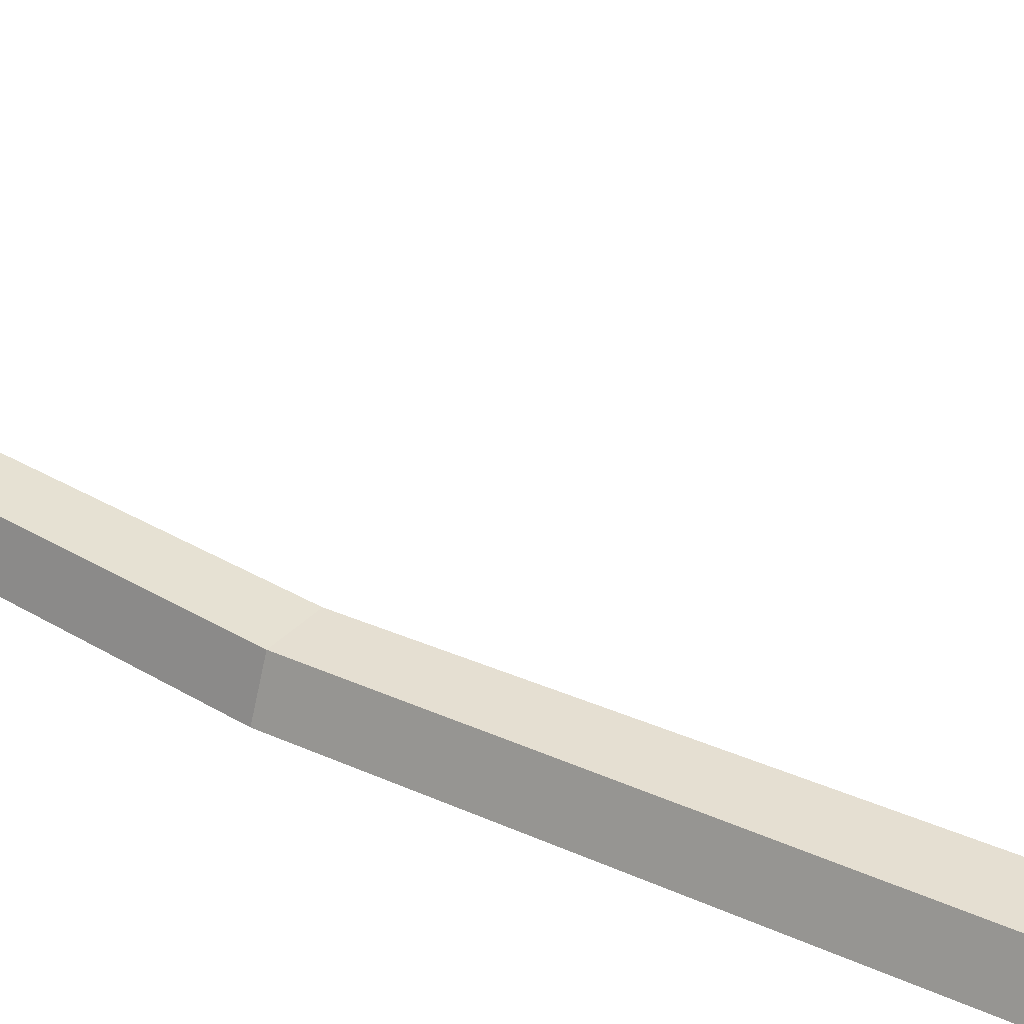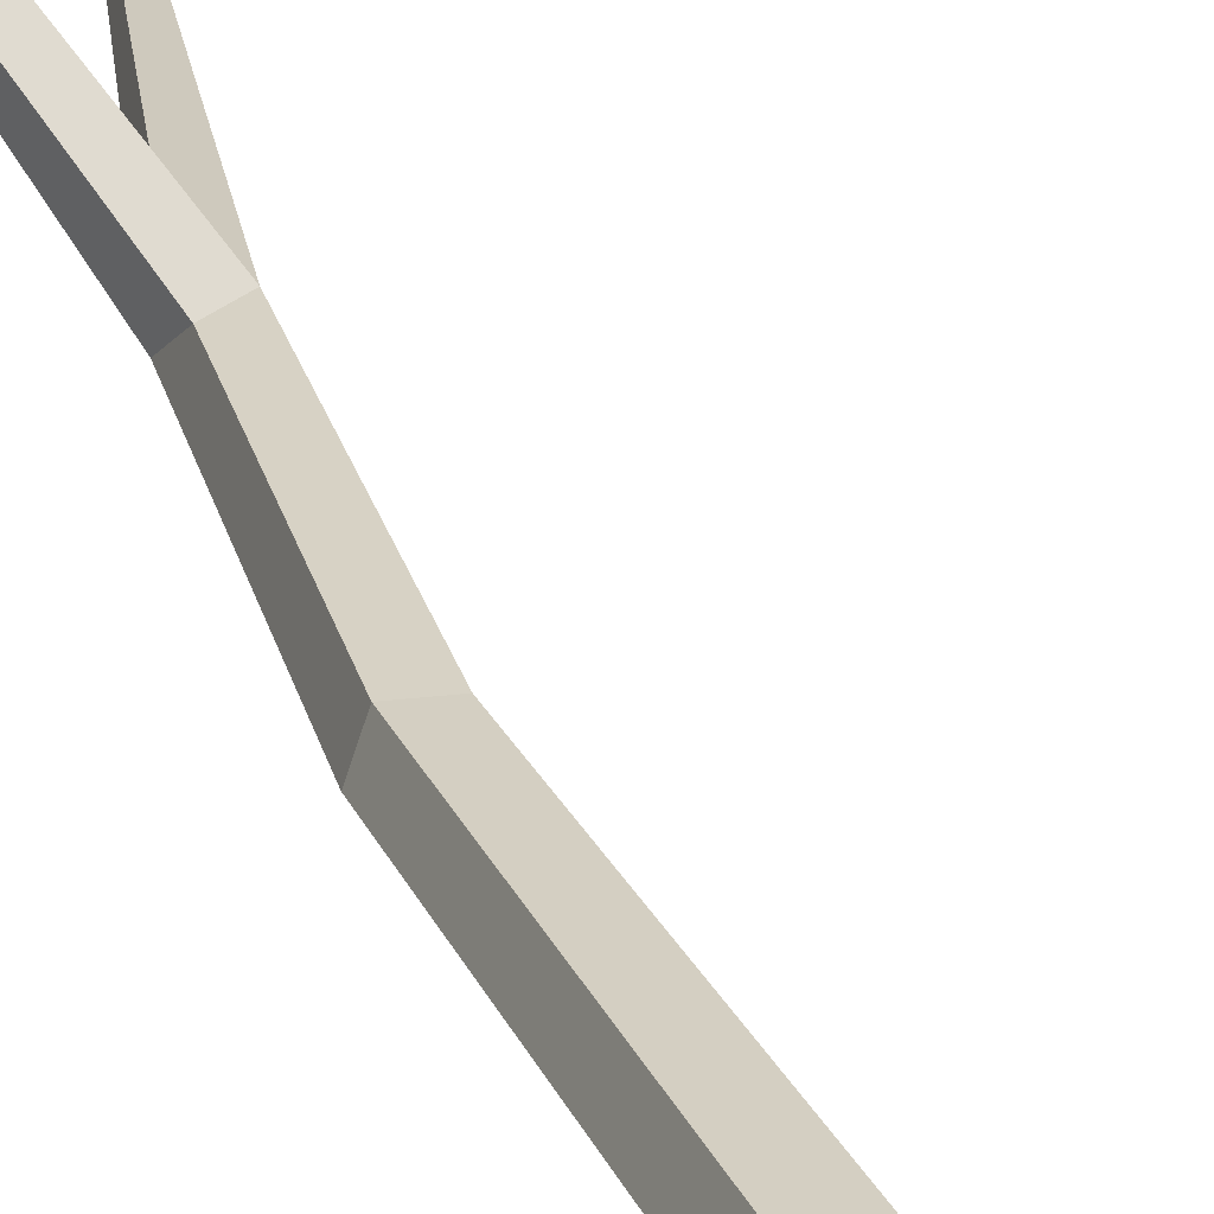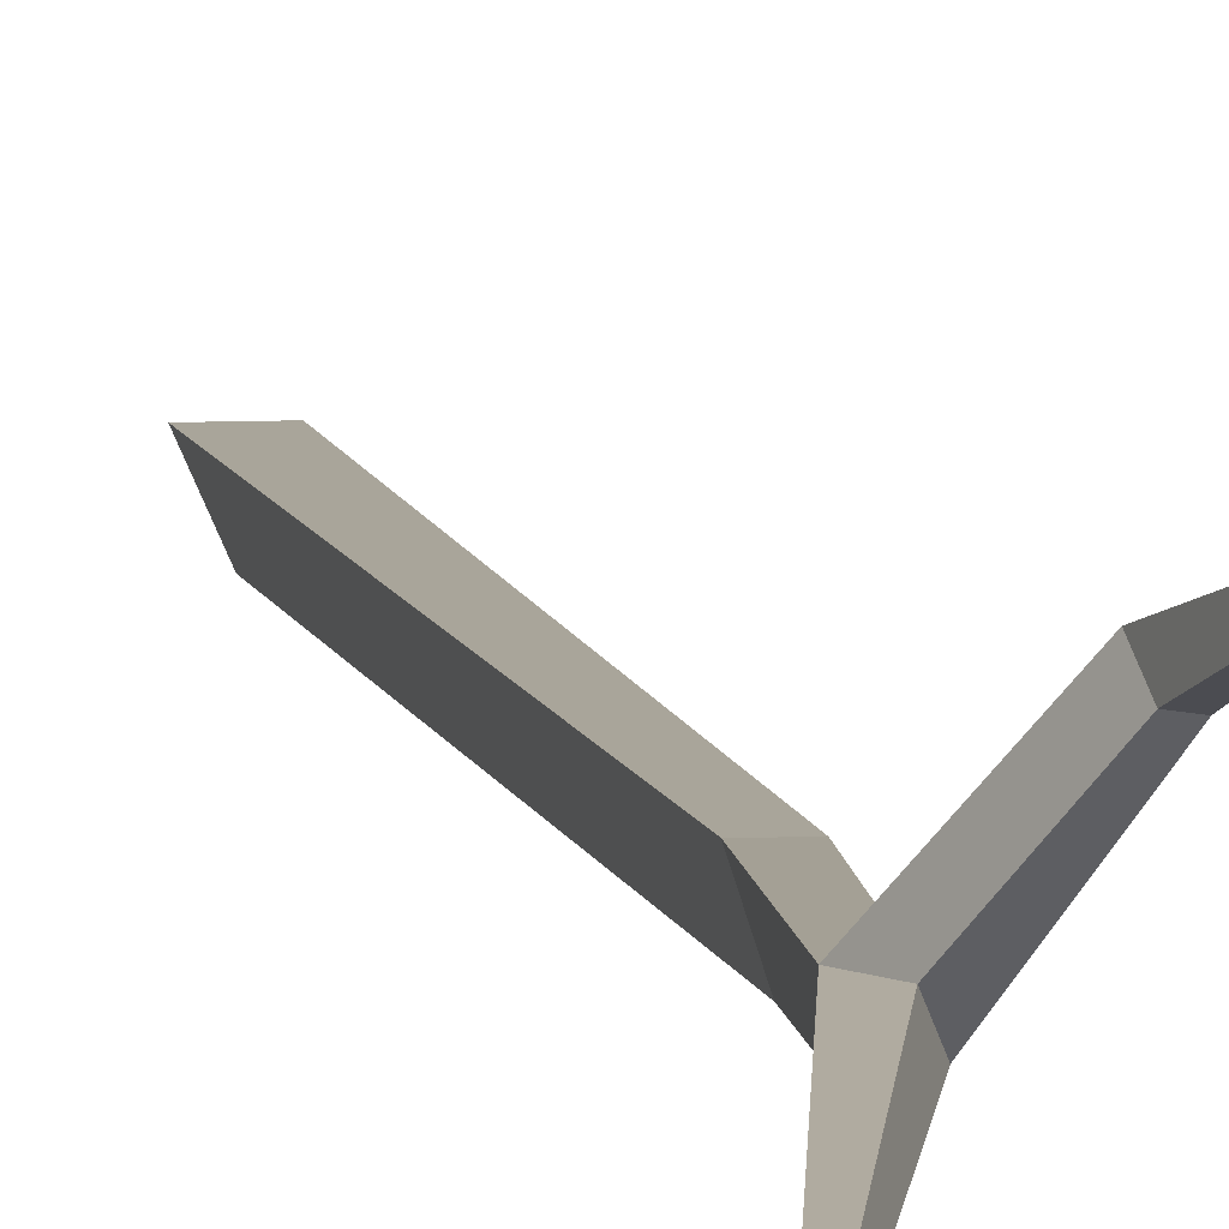
<metadata>
{"format":"obj","ext":"obj","renderer":"f3d","projection":"perspective","resolution":1024,"background":"white","views":[{"elev":38.6,"azim":-58.2,"up":"+Z"},{"elev":26.8,"azim":-18.8,"up":"+Z"},{"elev":6.4,"azim":170.7,"up":"+Z"}]}
</metadata>
<code>
g Birch_Tree_l_02_Collider
v 0.01337 0 -0.2122
v -0.2837 0 -0.05442
v -0.1702 0 0.2009
v 0.197 0 0.2009
v 0.08518 9.854 -0.2333
v -0.06745 9.908 -0.1152
v -0.02987 9.678 0.074
v 0.1795 9.82 0.0748
v 1.067 14.42 -0.2591
v -0.2876 7.737 -0.1644
v 0.009341 7.7 0.05134
v -0.2175 7.729 0.05328
v -0.1041 7.715 -0.3004
v 0.03189 10.08 0.07003
v -0.4771 10.43 0.6264
v -0.4551 10.27 0.7596
v -0.3096 10.38 0.7976
v -0.3471 10.54 0.6559
v -0.751 12.01 1.254
f 4 11 12 3
f 11 4 1 13
f 3 12 10 2
f 8 11 13 5
f 5 9 8
f 11 8 7 12
f 10 6 5 13
f 12 7 6 10
f 6 7 16 15
f 2 10 13 1
f 9 6 14
f 7 8 17 16
f 8 9 14
f 14 6 15 18
f 8 14 18 17
f 17 18 19
f 16 17 19
f 18 15 19
f 15 16 19
f 6 9 5

</code>
